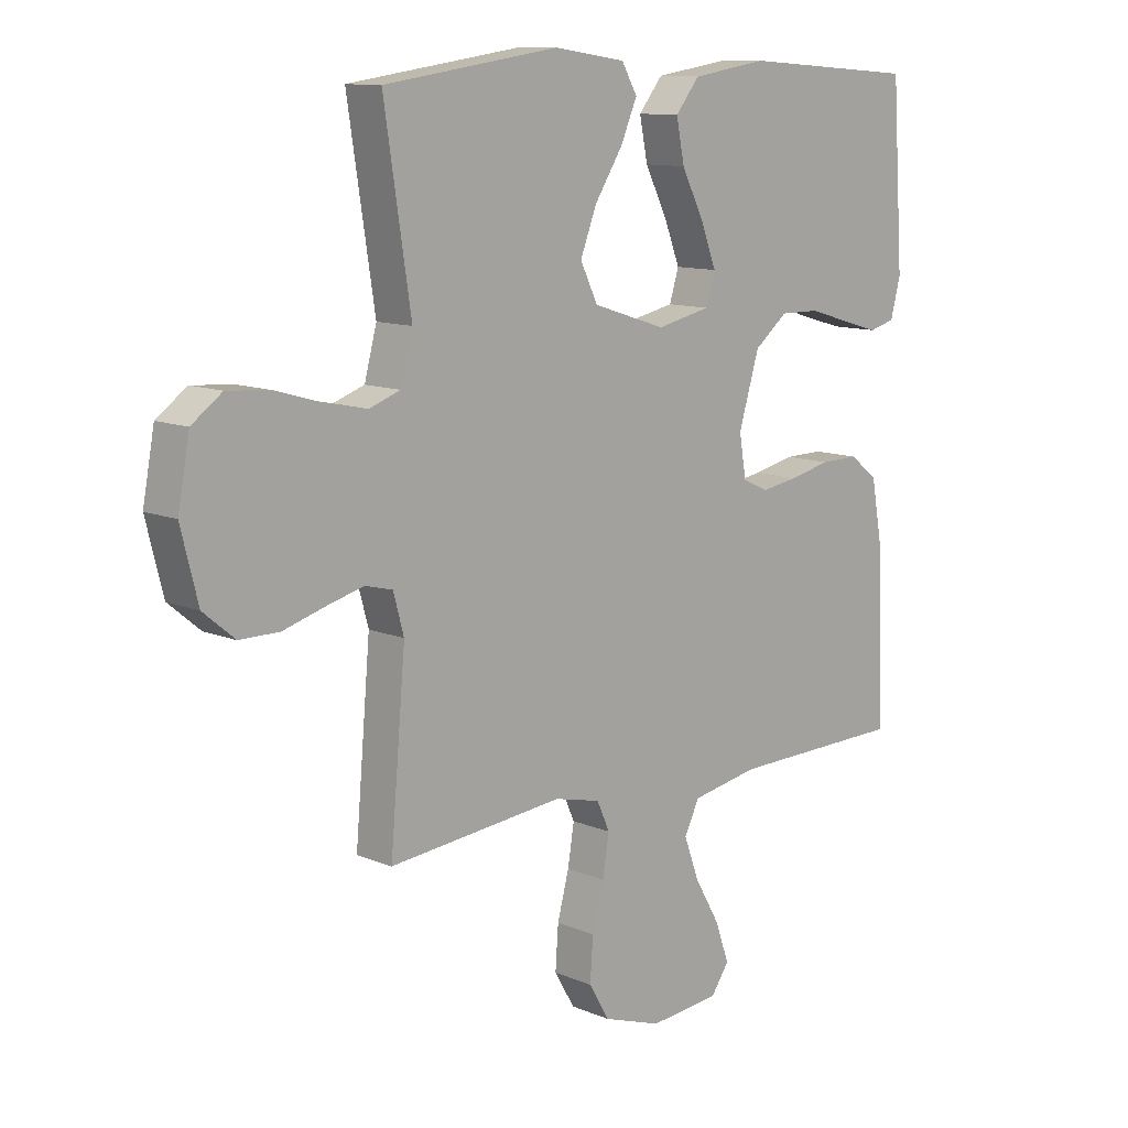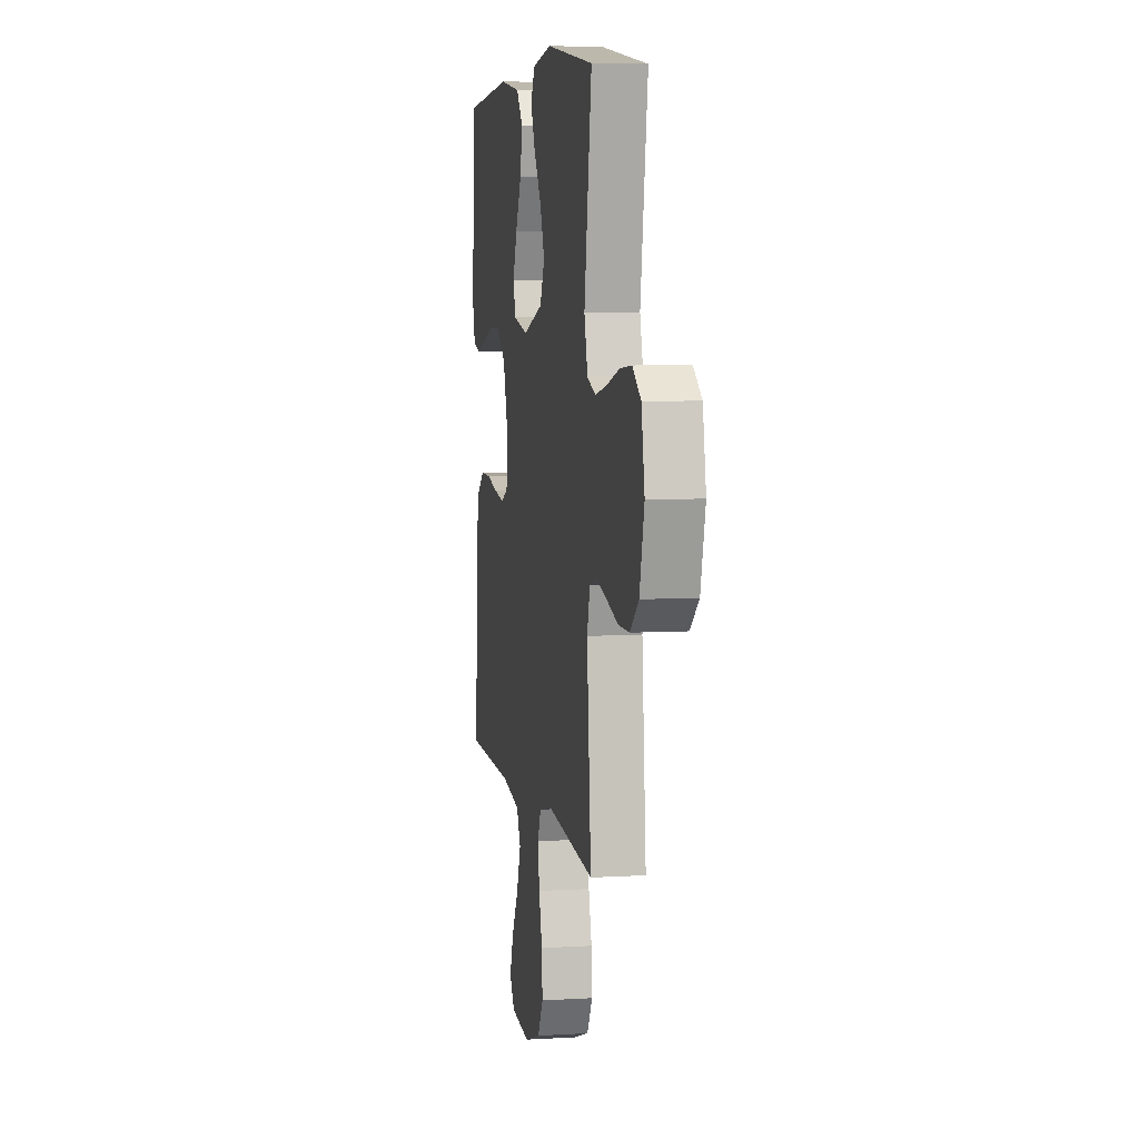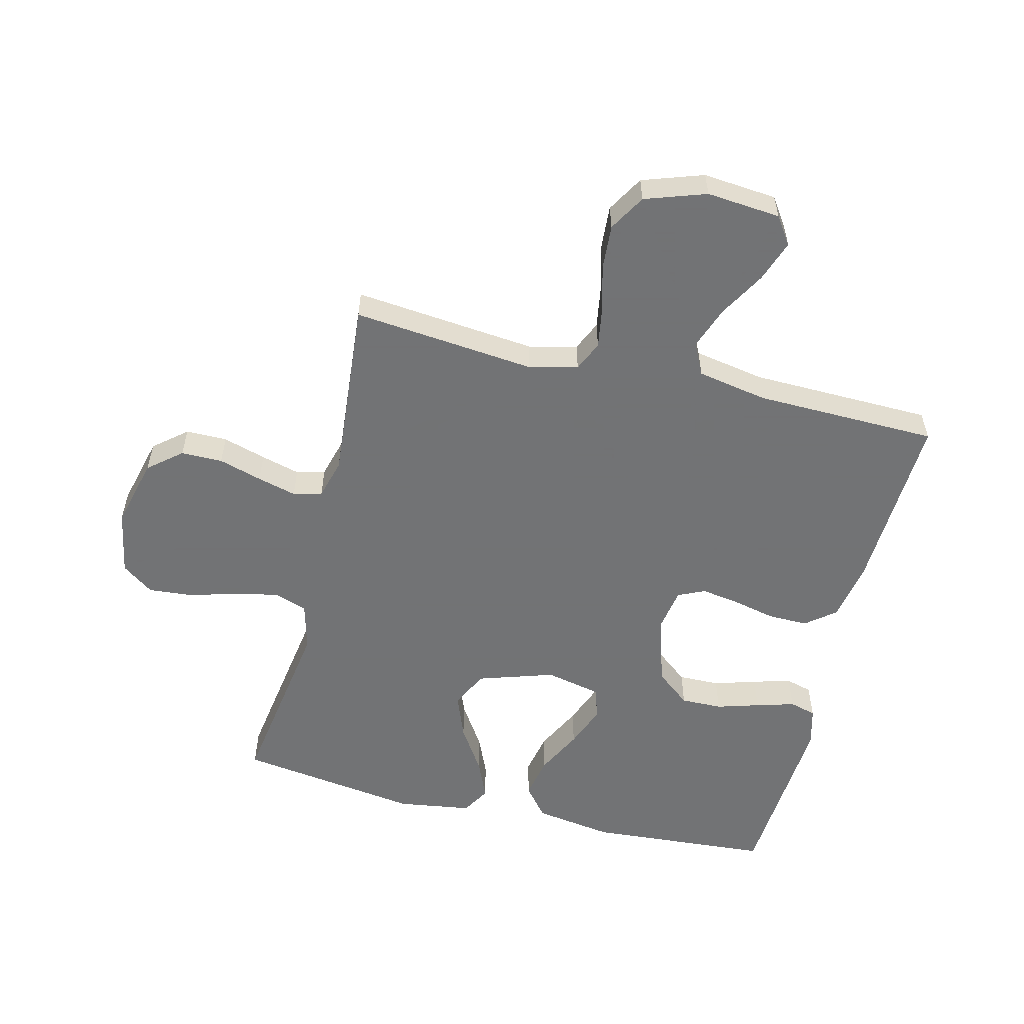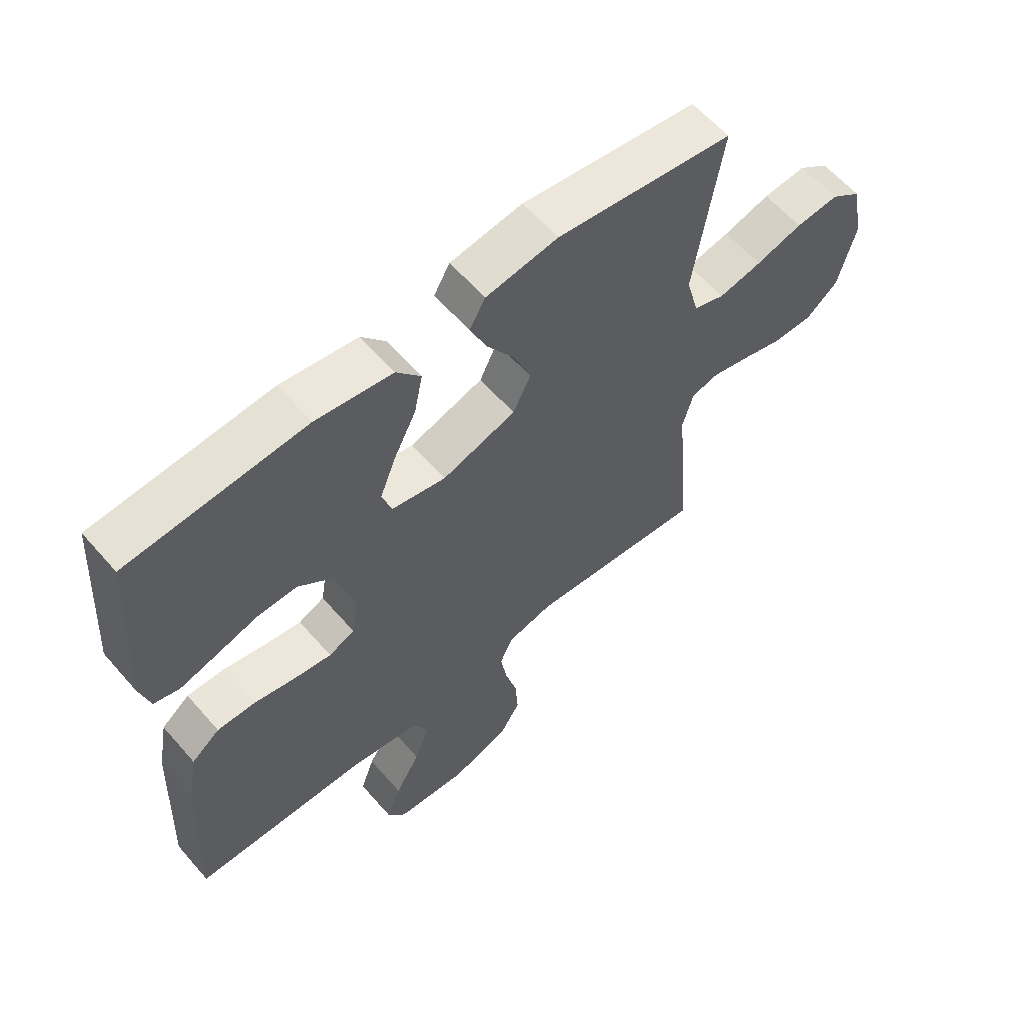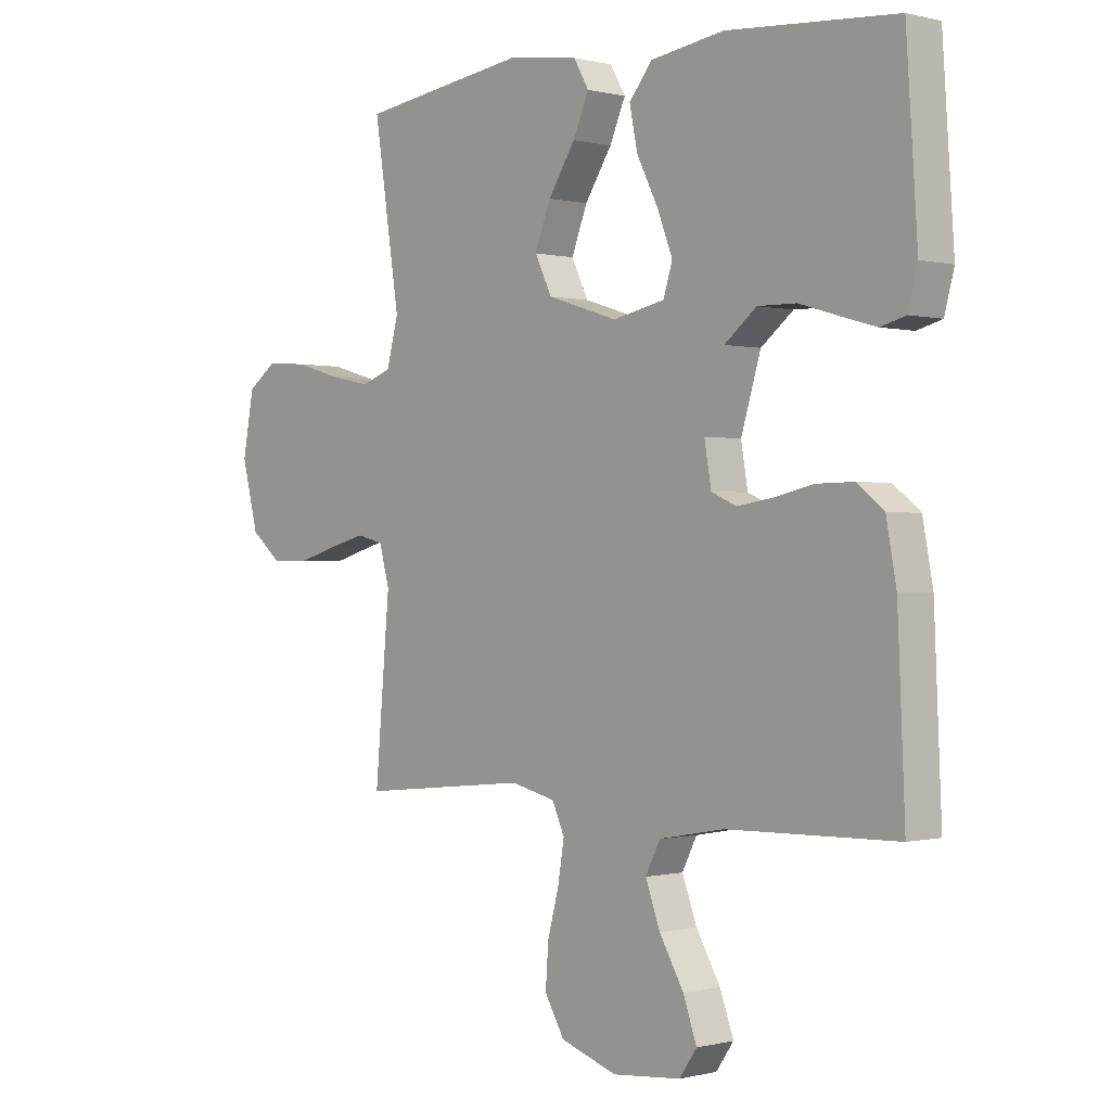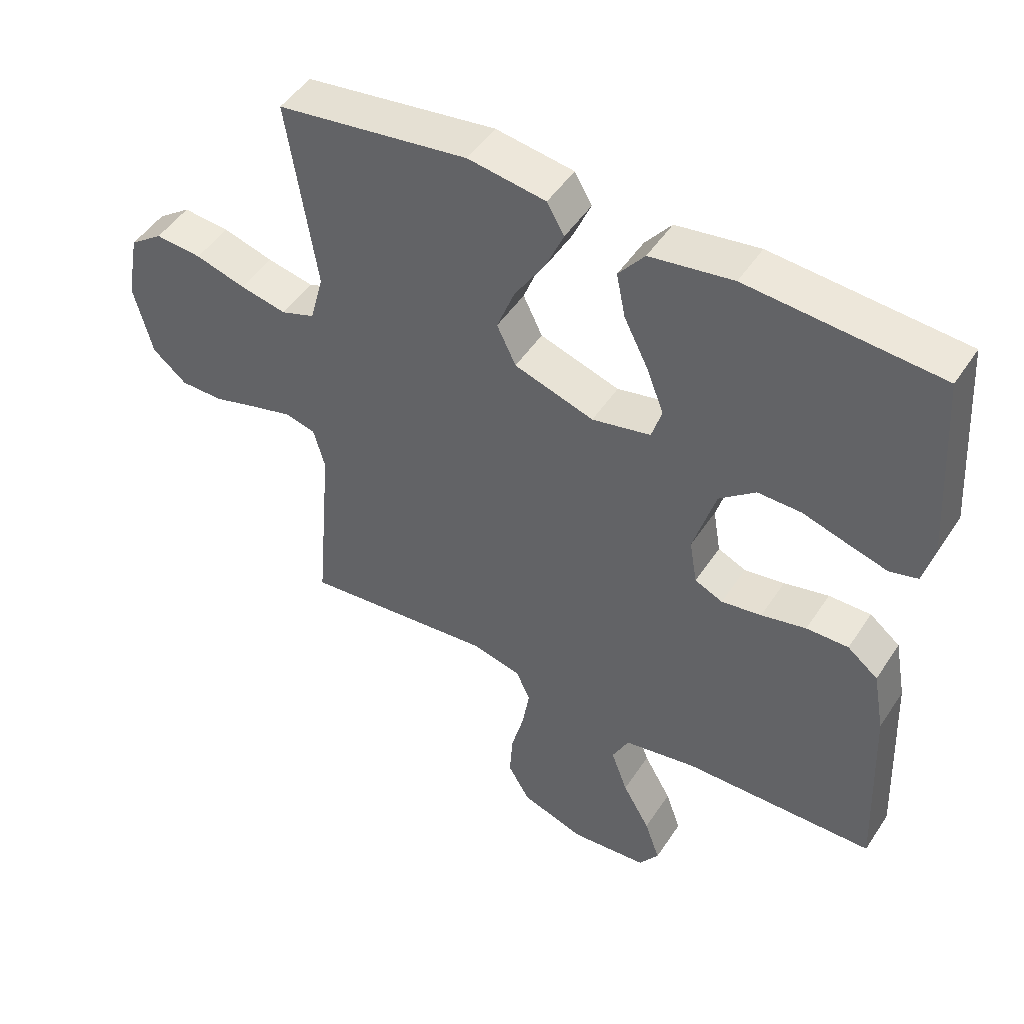
<metadata>
{"format":"obj","ext":"obj","renderer":"f3d","projection":"perspective","resolution":1024,"background":"white","views":[{"elev":11.3,"azim":135.6,"up":"+Z"},{"elev":6.4,"azim":79.9,"up":"+Z"},{"elev":-55.7,"azim":166.2,"up":"+Y"},{"elev":60.4,"azim":-40.8,"up":"+Z"},{"elev":-0.2,"azim":-133.3,"up":"+Z"},{"elev":48.3,"azim":-148.2,"up":"+Z"}]}
</metadata>
<code>
v 0.5 0.07 0.5
v 0.454 0.07 0.2
v 0.475 0.07 0.121
v 0.528 0.07 0.102
v 0.601 0.07 0.117
v 0.68 0.07 0.14
v 0.753 0.07 0.146
v 0.805 0.07 0.108
v 0.825 0.07 0
v 0.796 0.07 -0.115
v 0.742 0.07 -0.16
v 0.674 0.07 -0.16
v 0.603 0.07 -0.139
v 0.539 0.07 -0.122
v 0.492 0.07 -0.134
v 0.474 0.07 -0.2
v 0.5 0.07 -0.5
v 0.2 0.07 -0.47
v 0.121 0.07 -0.489
v 0.099 0.07 -0.538
v 0.11 0.07 -0.606
v 0.13 0.07 -0.682
v 0.135 0.07 -0.755
v 0.1 0.07 -0.815
v 0 0.07 -0.849
v -0.121 0.07 -0.838
v -0.152 0.07 -0.793
v -0.128 0.07 -0.725
v -0.085 0.07 -0.65
v -0.059 0.07 -0.579
v -0.085 0.07 -0.527
v -0.2 0.07 -0.506
v -0.5 0.07 -0.5
v -0.487 0.07 -0.2
v -0.469 0.07 -0.102
v -0.421 0.07 -0.064
v -0.355 0.07 -0.065
v -0.285 0.07 -0.081
v -0.222 0.07 -0.091
v -0.178 0.07 -0.071
v -0.166 0.07 0
v -0.201 0.07 0.117
v -0.258 0.07 0.163
v -0.326 0.07 0.162
v -0.396 0.07 0.141
v -0.459 0.07 0.123
v -0.503 0.07 0.135
v -0.52 0.07 0.2
v -0.5 0.07 0.5
v -0.2 0.07 0.522
v -0.07 0.07 0.502
v -0.029 0.07 0.451
v -0.043 0.07 0.381
v -0.081 0.07 0.305
v -0.108 0.07 0.235
v -0.092 0.07 0.183
v 0 0.07 0.163
v 0.125 0.07 0.203
v 0.155 0.07 0.265
v 0.127 0.07 0.338
v 0.079 0.07 0.413
v 0.051 0.07 0.478
v 0.078 0.07 0.525
v 0.2 0.07 0.543
v 0.5 0 0.5
v 0.454 0 0.2
v 0.475 0 0.121
v 0.528 0 0.102
v 0.601 0 0.117
v 0.68 0 0.14
v 0.753 0 0.146
v 0.805 0 0.108
v 0.825 0 0
v 0.796 0 -0.115
v 0.742 0 -0.16
v 0.674 0 -0.16
v 0.603 0 -0.139
v 0.539 0 -0.122
v 0.492 0 -0.134
v 0.474 0 -0.2
v 0.5 0 -0.5
v 0.2 0 -0.47
v 0.121 0 -0.489
v 0.099 0 -0.538
v 0.11 0 -0.606
v 0.13 0 -0.682
v 0.135 0 -0.755
v 0.1 0 -0.815
v 0 0 -0.849
v -0.121 0 -0.838
v -0.152 0 -0.793
v -0.128 0 -0.725
v -0.085 0 -0.65
v -0.059 0 -0.579
v -0.085 0 -0.527
v -0.2 0 -0.506
v -0.5 0 -0.5
v -0.487 0 -0.2
v -0.469 0 -0.102
v -0.421 0 -0.064
v -0.355 0 -0.065
v -0.285 0 -0.081
v -0.222 0 -0.091
v -0.178 0 -0.071
v -0.166 0 0
v -0.201 0 0.117
v -0.258 0 0.163
v -0.326 0 0.162
v -0.396 0 0.141
v -0.459 0 0.123
v -0.503 0 0.135
v -0.52 0 0.2
v -0.5 0 0.5
v -0.2 0 0.522
v -0.07 0 0.502
v -0.029 0 0.451
v -0.043 0 0.381
v -0.081 0 0.305
v -0.108 0 0.235
v -0.092 0 0.183
v 0 0 0.163
v 0.125 0 0.203
v 0.155 0 0.265
v 0.127 0 0.338
v 0.079 0 0.413
v 0.051 0 0.478
v 0.078 0 0.525
v 0.2 0 0.543
f 63 64 1 2
f 60 61 62 63
f 59 60 63 2
f 58 59 2 3
f 57 58 3 4
f 51 52 53 54
f 51 54 55
f 50 51 55
f 49 50 55 56
f 44 45 46 47
f 44 47 48 49
f 35 36 37 38
f 35 38 39
f 32 33 34 35
f 31 32 35 39
f 30 31 39 40
f 26 27 28 29
f 26 29 30
f 25 26 30
f 24 25 30
f 21 22 23 24
f 20 21 24 30
f 19 20 30 40
f 16 17 18
f 15 16 18 19
f 10 11 12 13
f 10 13 14
f 9 10 14
f 8 9 14 15
f 5 6 7 8
f 4 5 8 15
f 43 44 49 56
f 42 43 56 57
f 41 42 57 4
f 19 40 41
f 4 15 19 41
f 66 65 128 127
f 127 126 125 124
f 66 127 124 123
f 67 66 123 122
f 68 67 122 121
f 118 117 116 115
f 119 118 115
f 119 115 114
f 120 119 114 113
f 111 110 109 108
f 113 112 111 108
f 102 101 100 99
f 103 102 99
f 99 98 97 96
f 103 99 96 95
f 104 103 95 94
f 93 92 91 90
f 94 93 90
f 94 90 89
f 94 89 88
f 88 87 86 85
f 94 88 85 84
f 104 94 84 83
f 82 81 80
f 83 82 80 79
f 77 76 75 74
f 78 77 74
f 78 74 73
f 79 78 73 72
f 72 71 70 69
f 79 72 69 68
f 120 113 108 107
f 121 120 107 106
f 68 121 106 105
f 105 104 83
f 105 83 79 68
f 1 65 66 2
f 2 66 67 3
f 3 67 68 4
f 4 68 69 5
f 5 69 70 6
f 6 70 71 7
f 7 71 72 8
f 8 72 73 9
f 9 73 74 10
f 10 74 75 11
f 11 75 76 12
f 12 76 77 13
f 13 77 78 14
f 14 78 79 15
f 15 79 80 16
f 16 80 81 17
f 17 81 82 18
f 18 82 83 19
f 19 83 84 20
f 20 84 85 21
f 21 85 86 22
f 22 86 87 23
f 23 87 88 24
f 24 88 89 25
f 25 89 90 26
f 26 90 91 27
f 27 91 92 28
f 28 92 93 29
f 29 93 94 30
f 30 94 95 31
f 31 95 96 32
f 32 96 97 33
f 33 97 98 34
f 34 98 99 35
f 35 99 100 36
f 36 100 101 37
f 37 101 102 38
f 38 102 103 39
f 39 103 104 40
f 40 104 105 41
f 41 105 106 42
f 42 106 107 43
f 43 107 108 44
f 44 108 109 45
f 45 109 110 46
f 46 110 111 47
f 47 111 112 48
f 48 112 113 49
f 49 113 114 50
f 50 114 115 51
f 51 115 116 52
f 52 116 117 53
f 53 117 118 54
f 54 118 119 55
f 55 119 120 56
f 56 120 121 57
f 57 121 122 58
f 58 122 123 59
f 59 123 124 60
f 60 124 125 61
f 61 125 126 62
f 62 126 127 63
f 63 127 128 64
f 64 128 65 1

</code>
